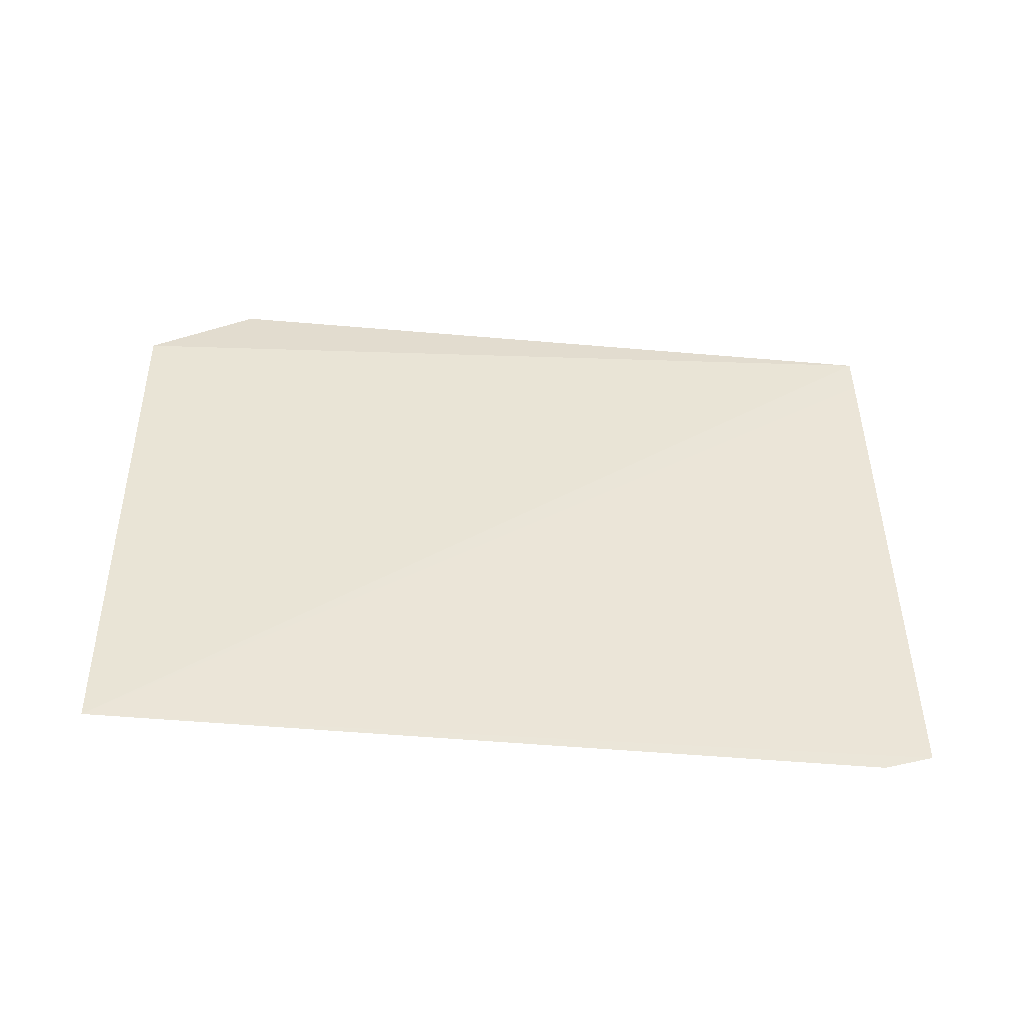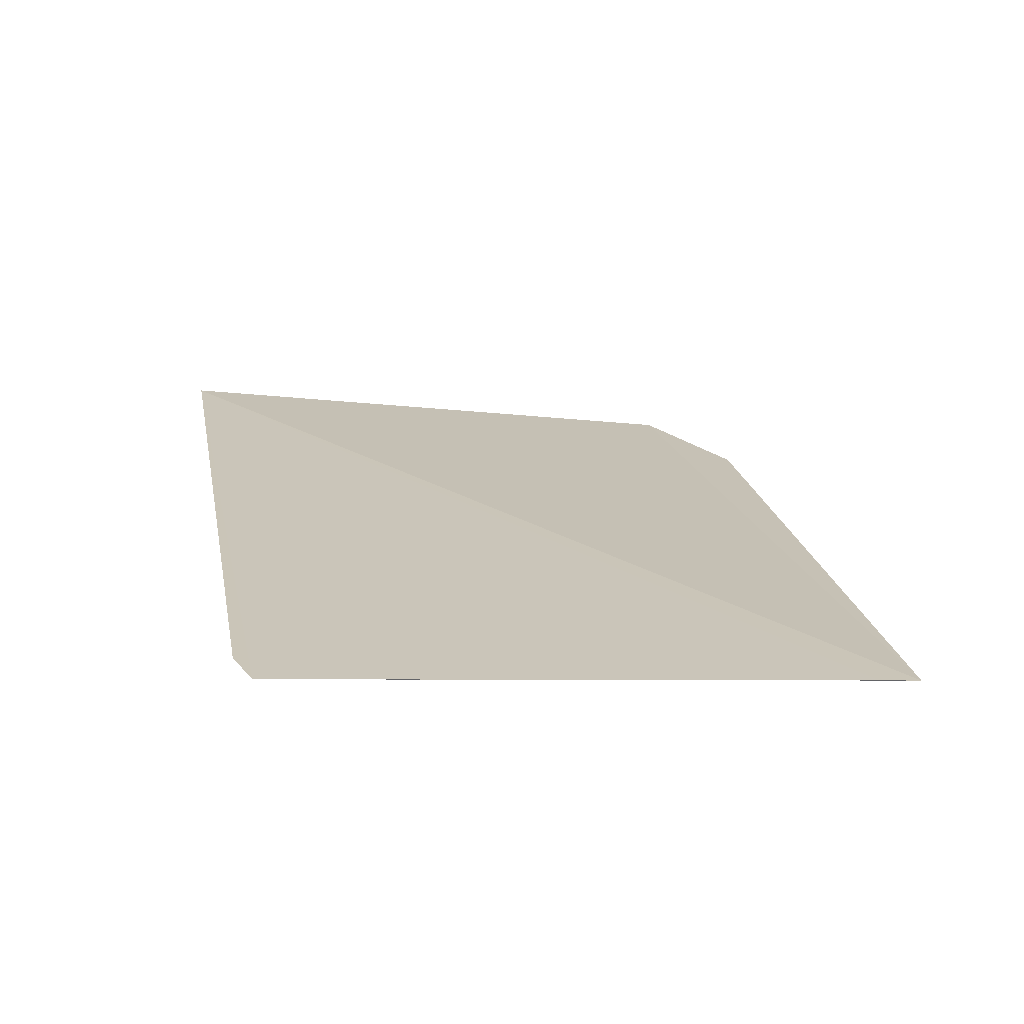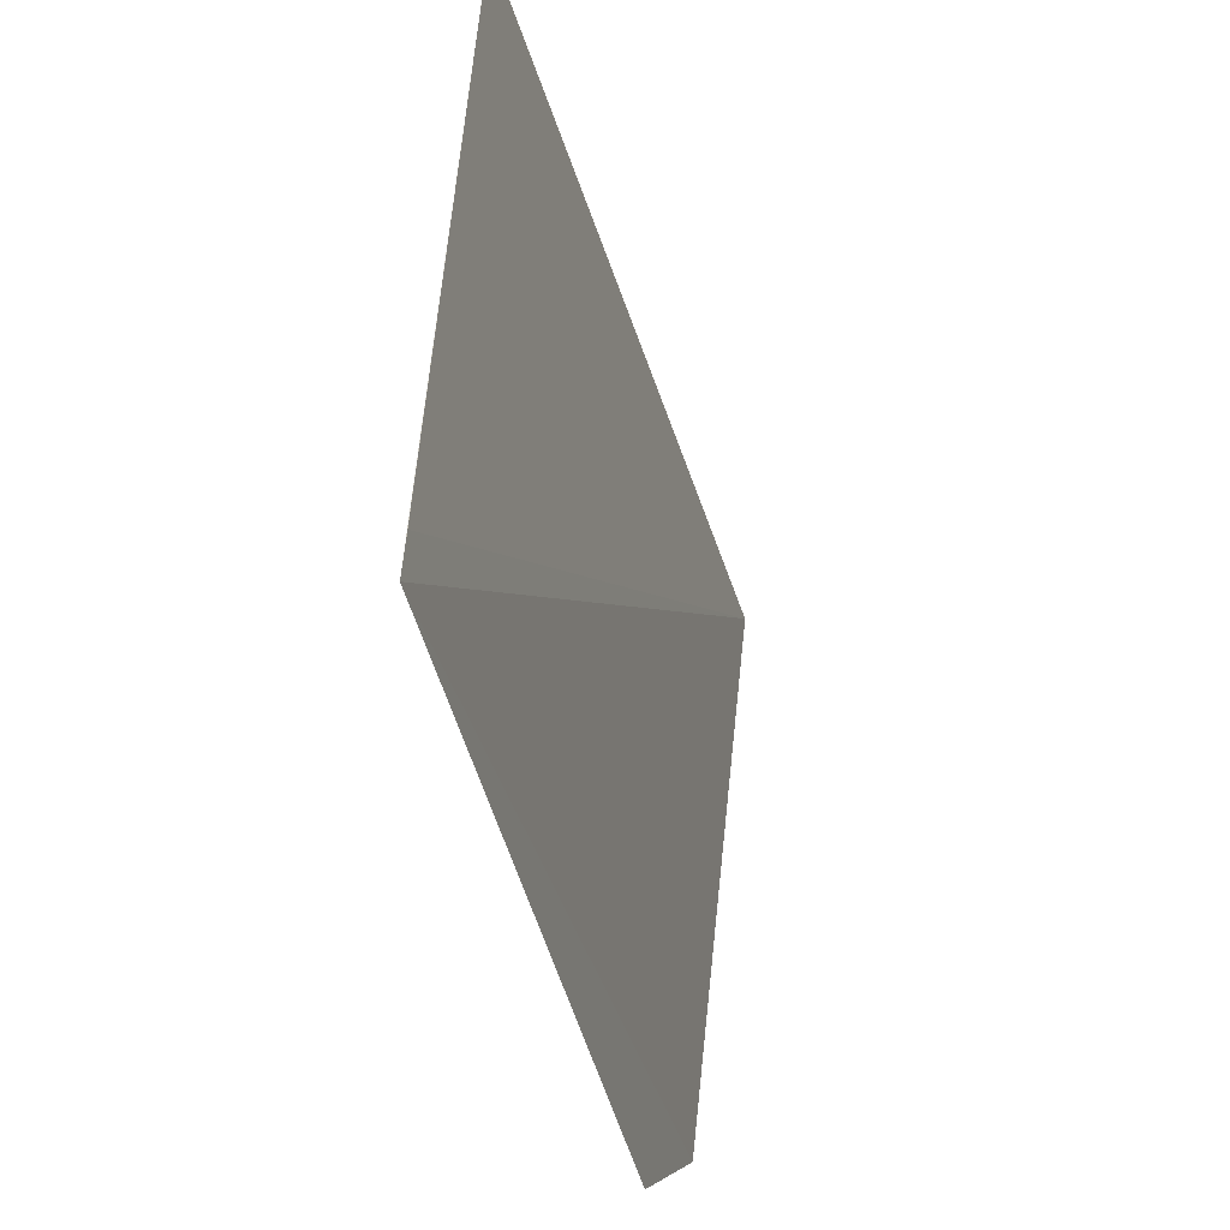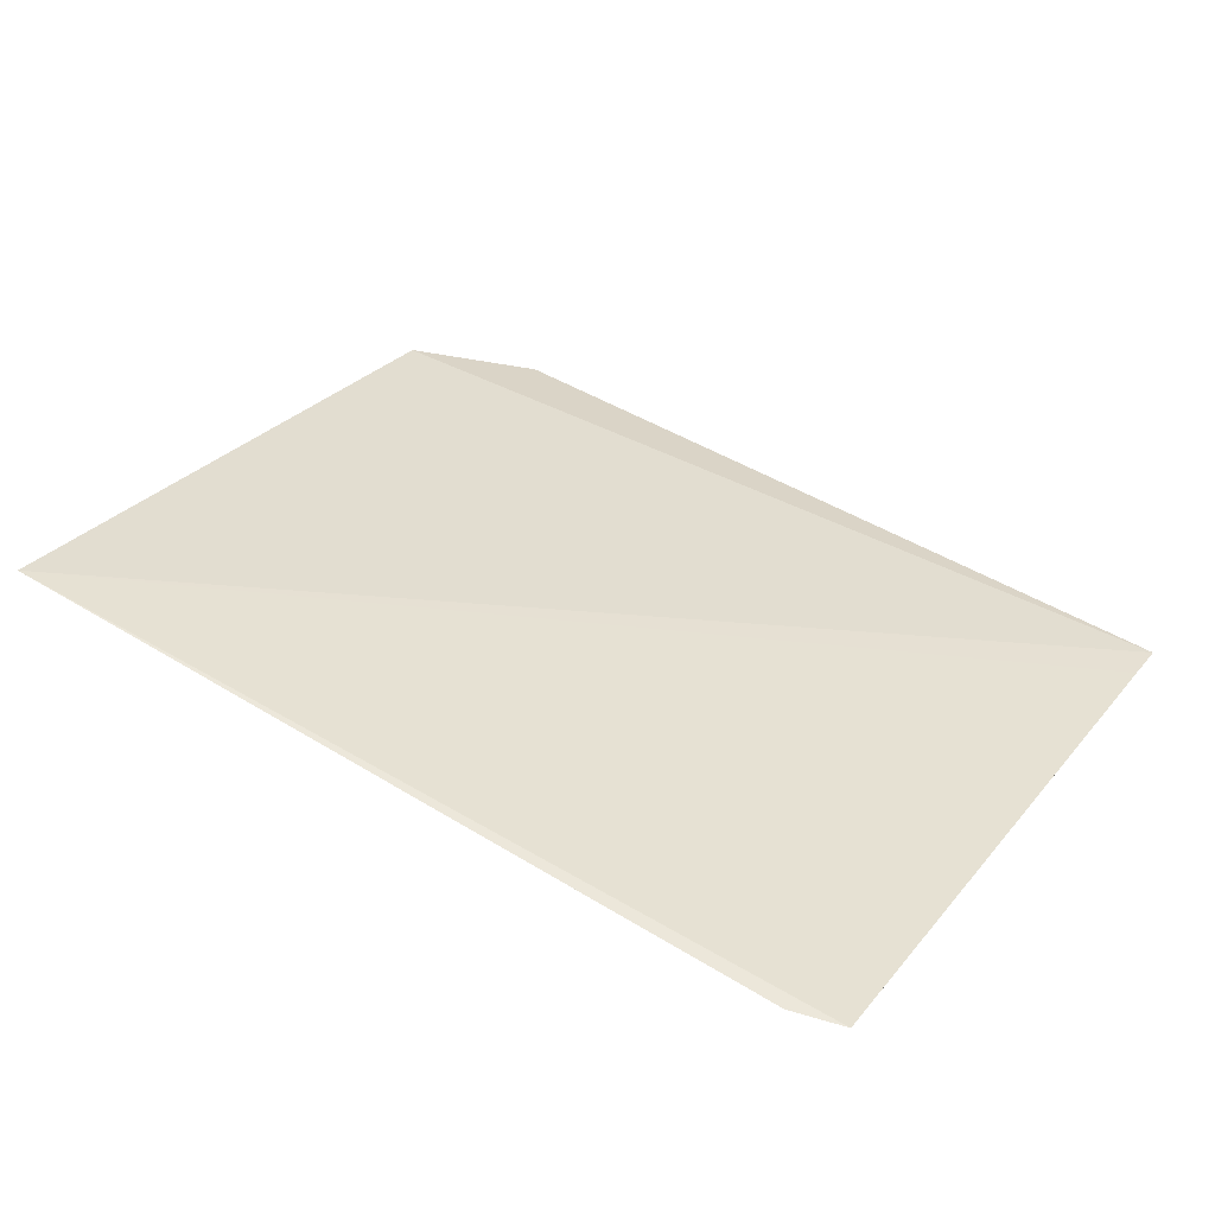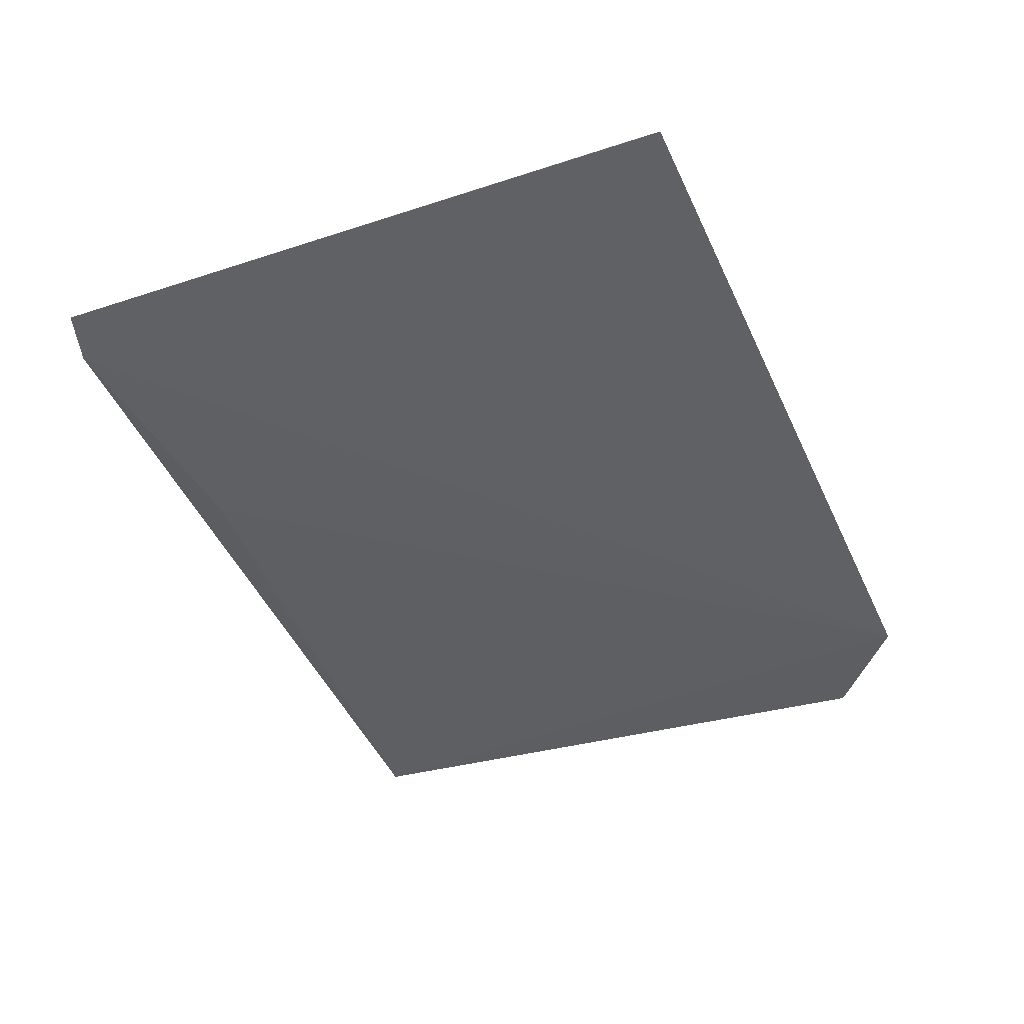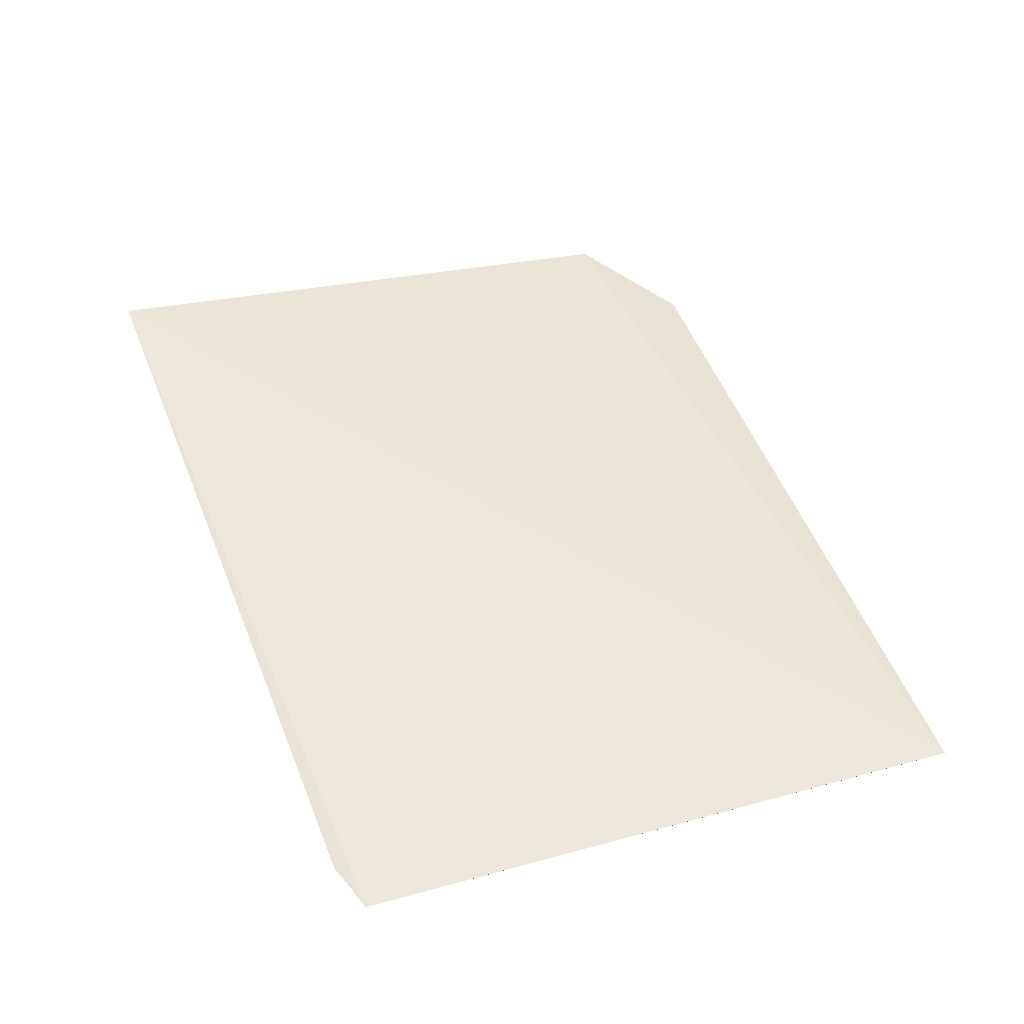
<metadata>
{"format":"obj","ext":"obj","renderer":"f3d","projection":"perspective","resolution":1024,"background":"white","views":[{"elev":47.7,"azim":0.5,"up":"+Y"},{"elev":13.2,"azim":80.9,"up":"+Y"},{"elev":-40.6,"azim":97.5,"up":"+Z"},{"elev":36.9,"azim":34.2,"up":"+Y"},{"elev":-50.8,"azim":112.6,"up":"+Y"},{"elev":41.6,"azim":70.2,"up":"+Y"}]}
</metadata>
<code>
v 0.009246 -0.05547 0.0333
v 0.01019 -0.05555 0.033
v -0.005659 -0.05337 0.03371
v -0.004029 -0.05516 0.02105
v 0.009964 -0.05626 0.02135
v 0.004573 -0.05494 0.0329
v 0.009982 -0.05621 0.02213
v -0.006017 -0.05461 0.02258
v -0.004302 -0.05366 0.03293
f 1 2 3
f 5 2 1
f 5 1 4
f 6 1 3
f 6 4 1
f 7 5 3
f 7 3 2
f 7 2 5
f 8 5 4
f 8 4 3
f 8 3 5
f 9 6 3
f 9 3 4
f 9 4 6

</code>
